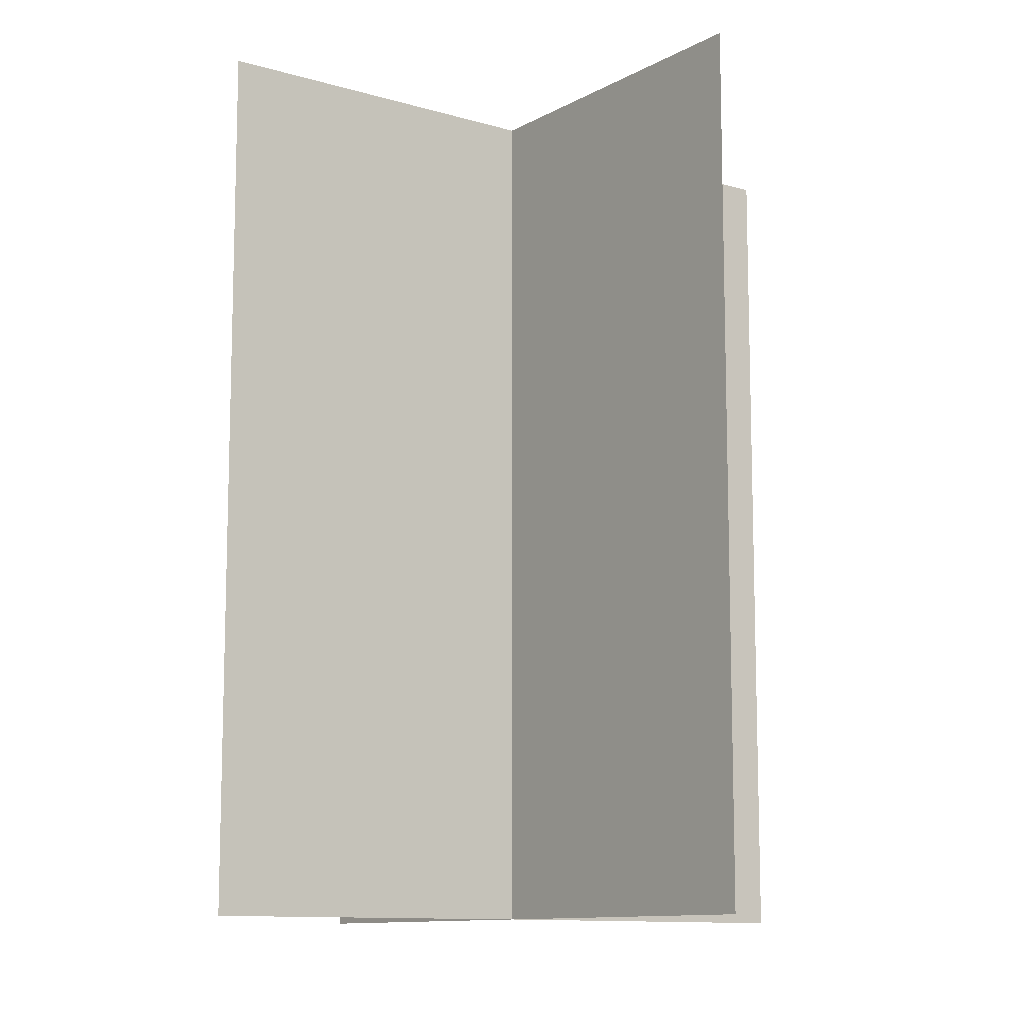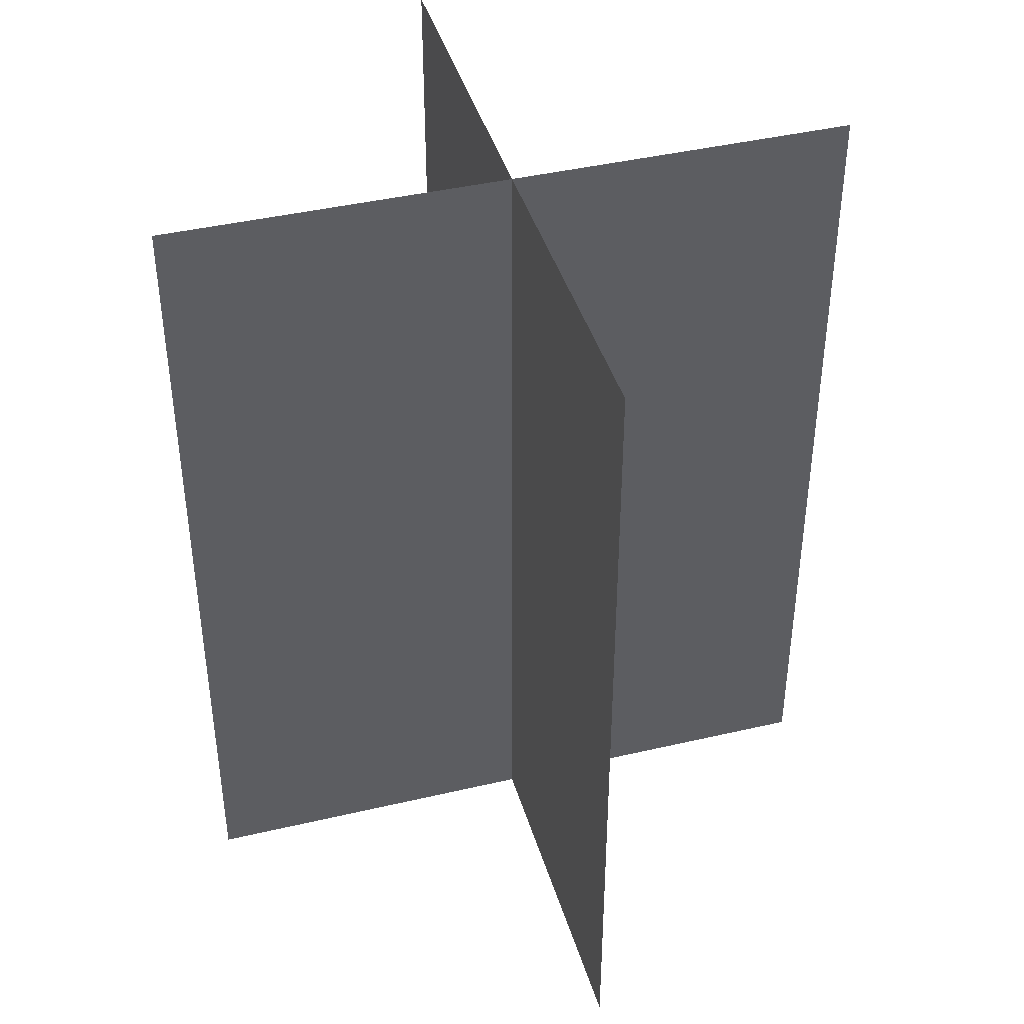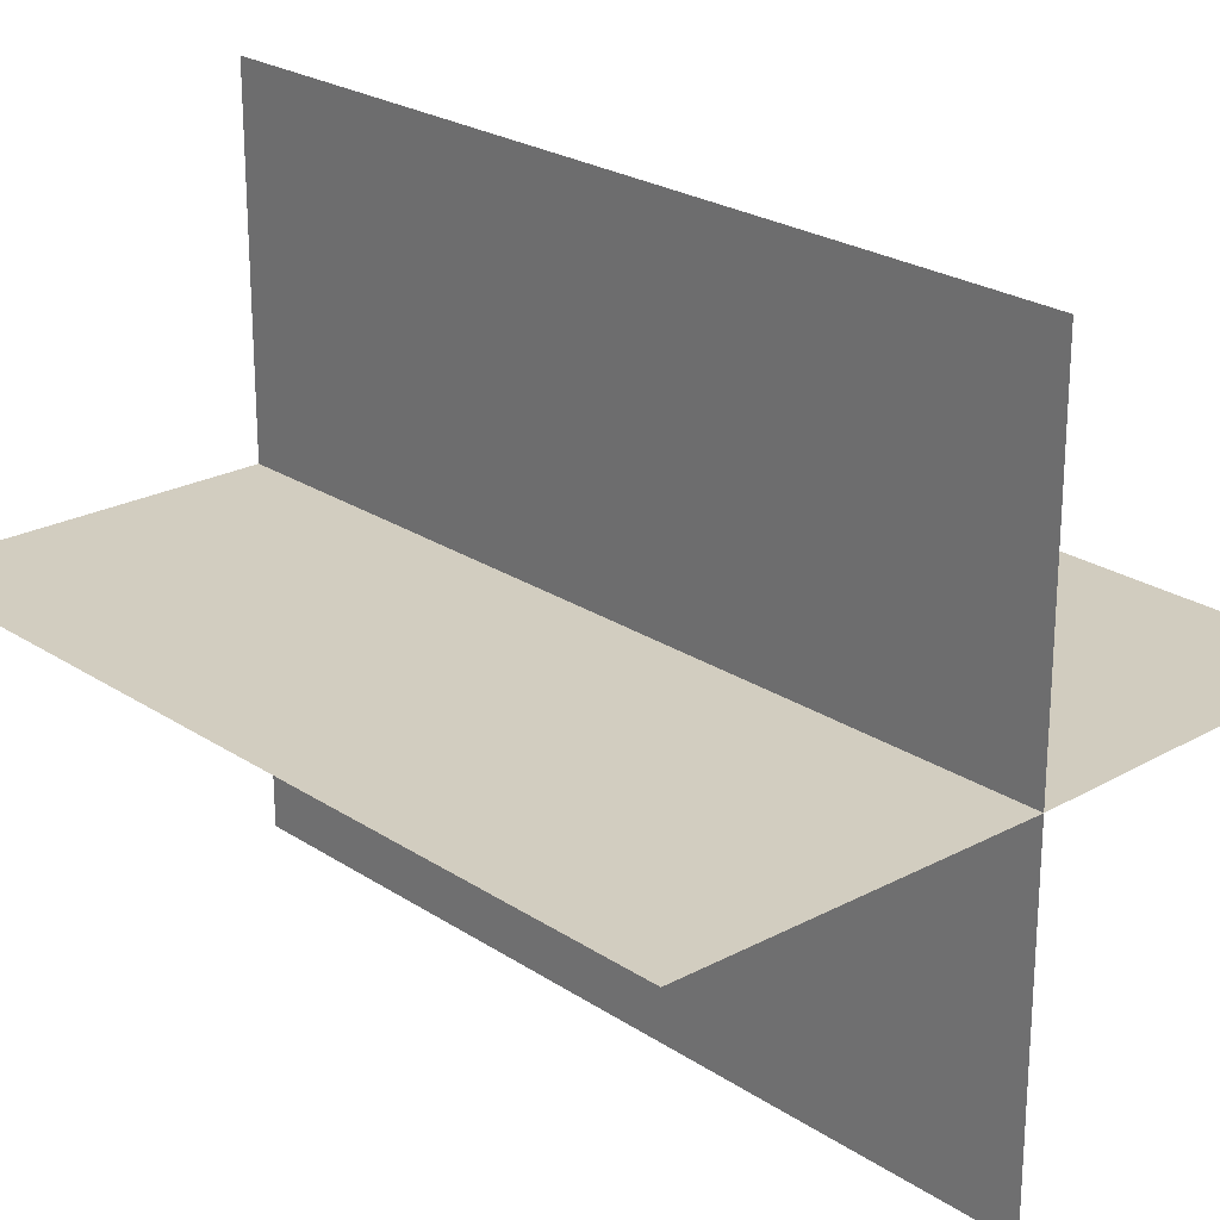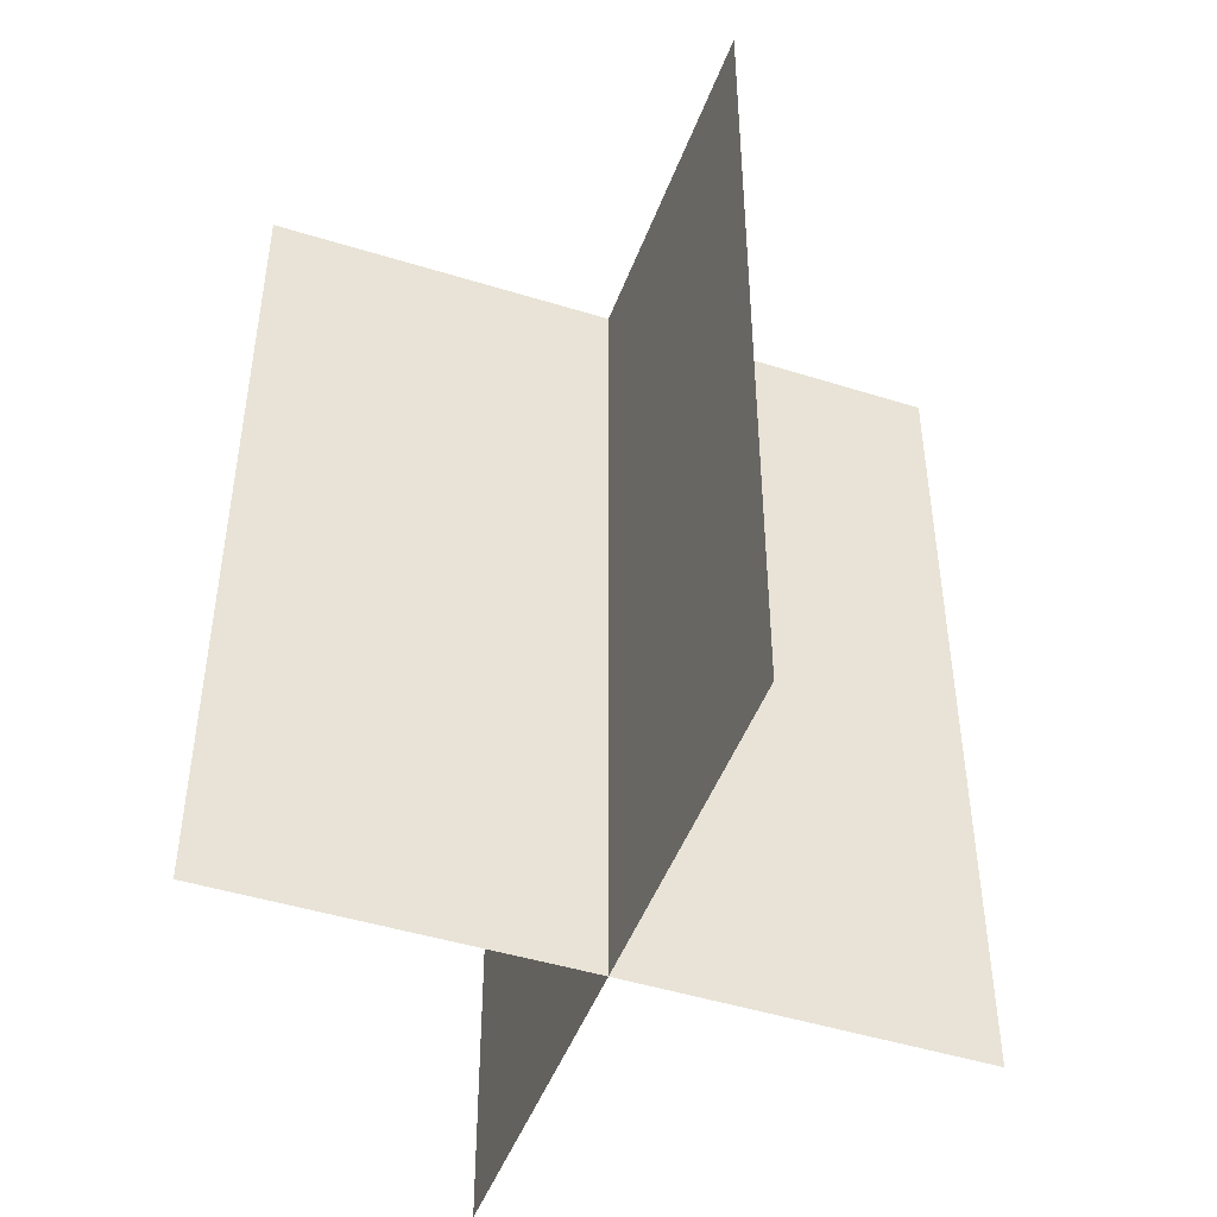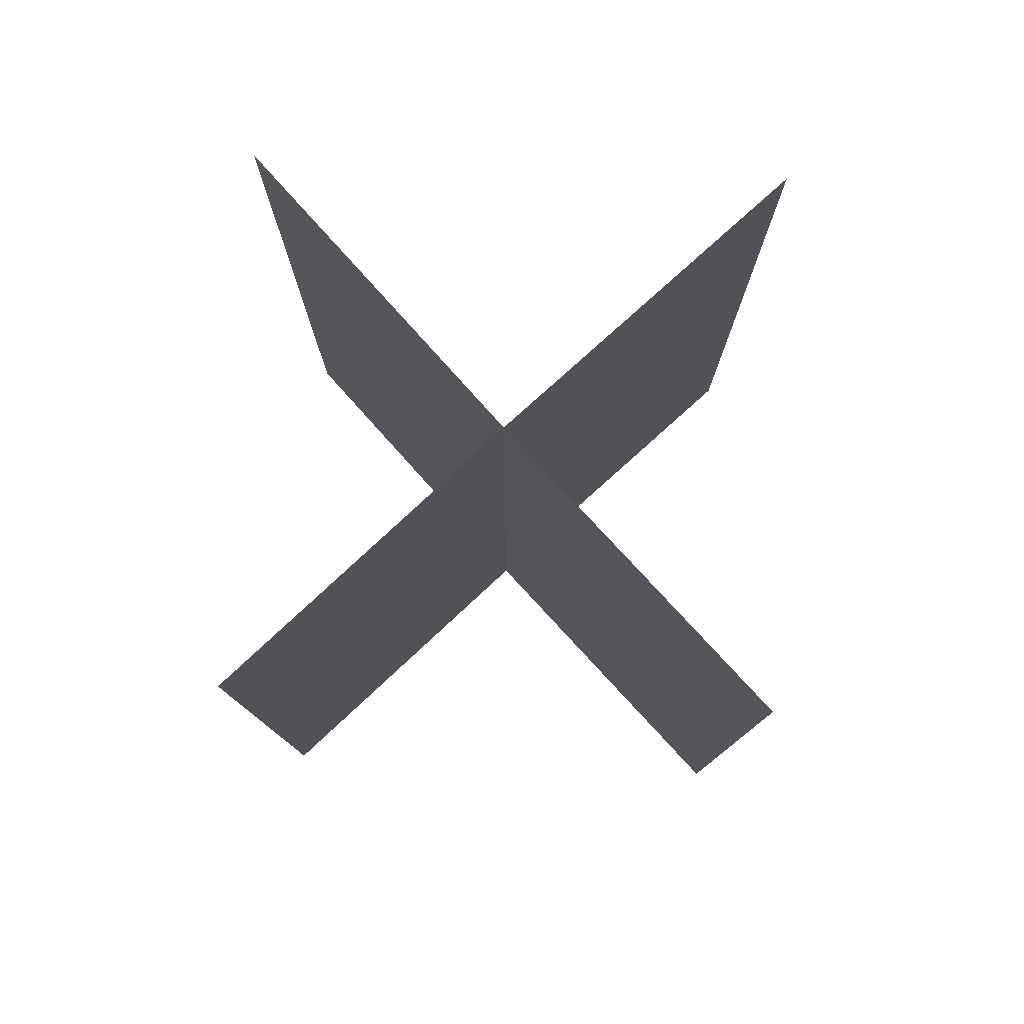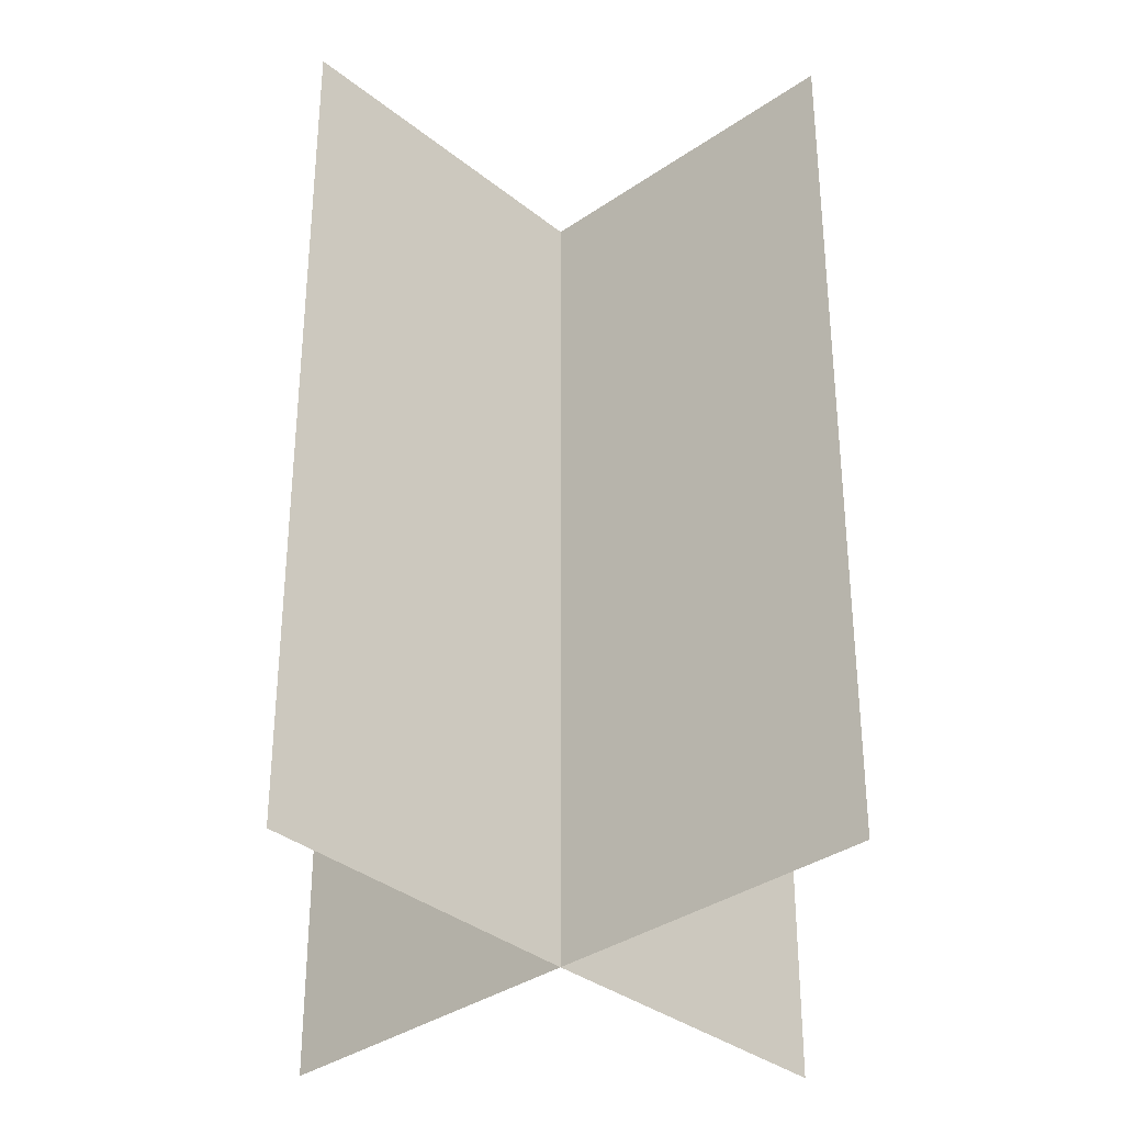
<metadata>
{"format":"obj","ext":"obj","renderer":"f3d","projection":"perspective","resolution":1024,"background":"white","views":[{"elev":-10.9,"azim":-126.3,"up":"+Z"},{"elev":42.1,"azim":74.1,"up":"+Z"},{"elev":24.0,"azim":-42.2,"up":"+Y"},{"elev":-47.2,"azim":70.4,"up":"+Z"},{"elev":80.0,"azim":-132.3,"up":"+Z"},{"elev":-34.3,"azim":133.2,"up":"+Z"}]}
</metadata>
<code>
o 2601
v 2226 1872 14.12
v 2226 1872 14.12
v 2226 1872 14.15
v 2226 1872 14.12
v 2226 1872 14.15
v 2226 1872 14.12
v 2226 1872 14.15
v 2226 1872 14.12
v 2226 1872 14.15
v 2226 1872 14.12
v 2226 1872 14.15
v 2226 1872 14.12
v 2226 1872 14.12
v 2226 1872 14.15
v 2226 1872 14.12
v 2226 1872 14.12
v 2226 1872 14.12
v 2226 1872 14.12
v 2226 1872 14.15
v 2226 1872 14.12
v 2226 1872 14.15
v 2226 1872 14.12
v 2226 1872 14.15
v 2226 1872 14.12
v 2226 1872 14.15
f 1 2 3
f 4 2 5
f 6 2 7
f 8 2 9
f 3 10 11
f 7 10 11
f 9 10 11
f 5 10 11
f 12 13 14
f 12 15 14
f 12 16 14
f 12 17 14
f 14 18 19
f 14 20 21
f 14 22 23
f 14 24 25

</code>
